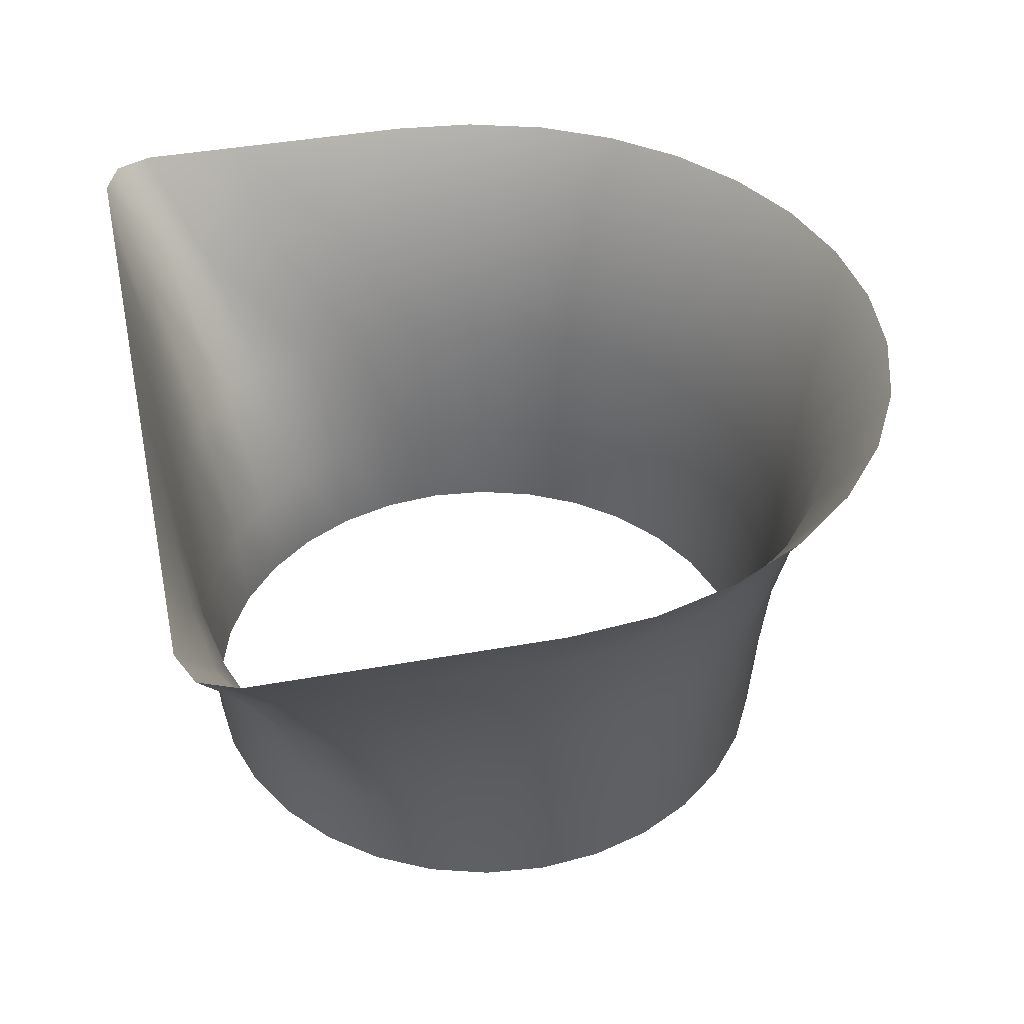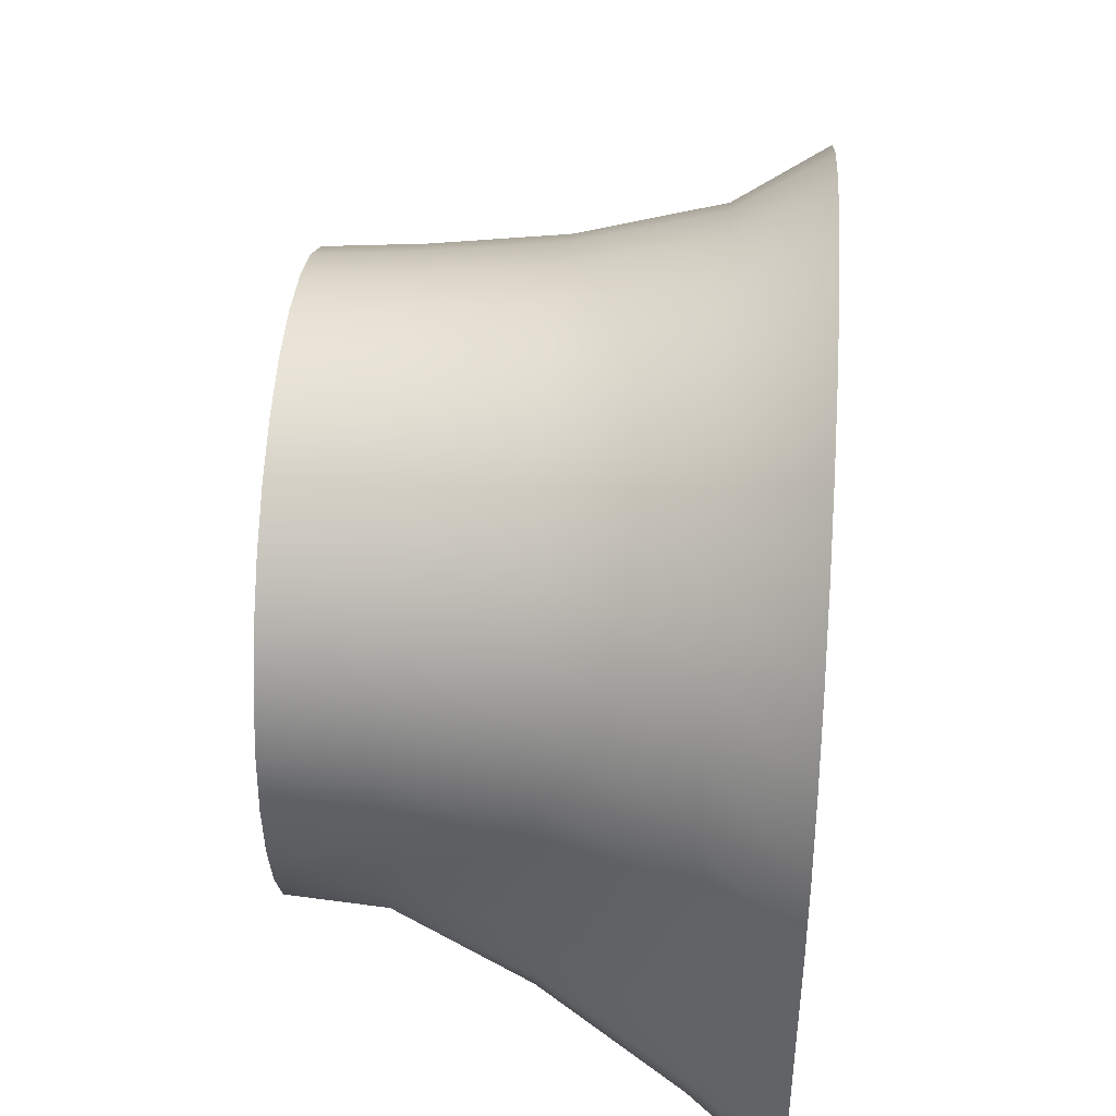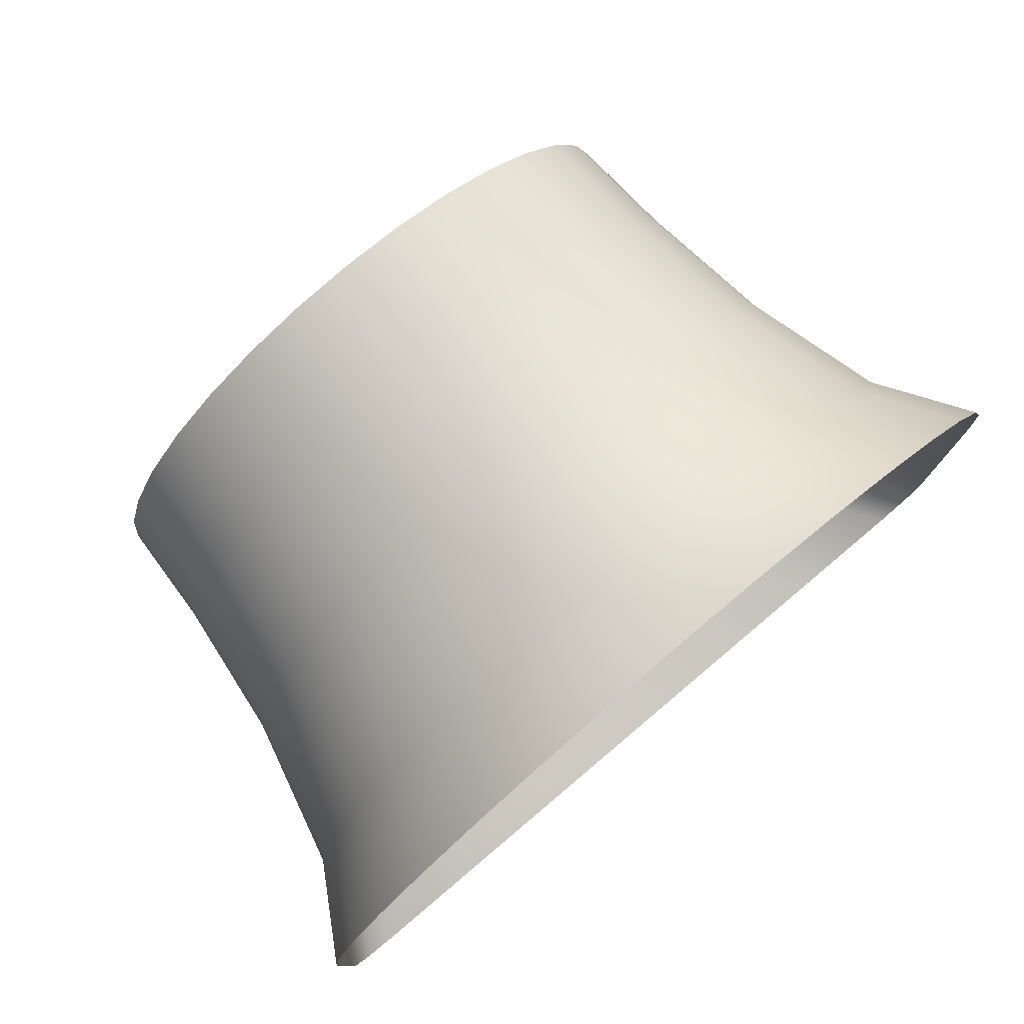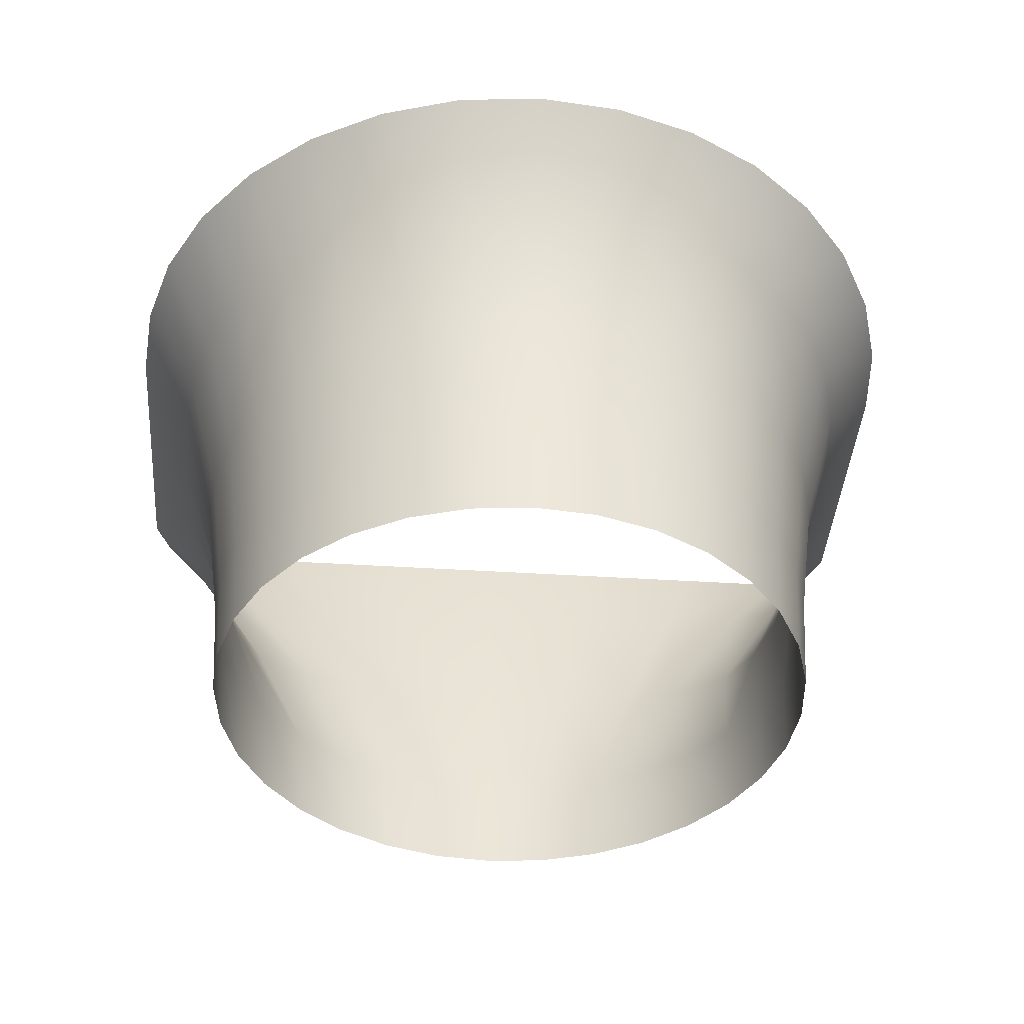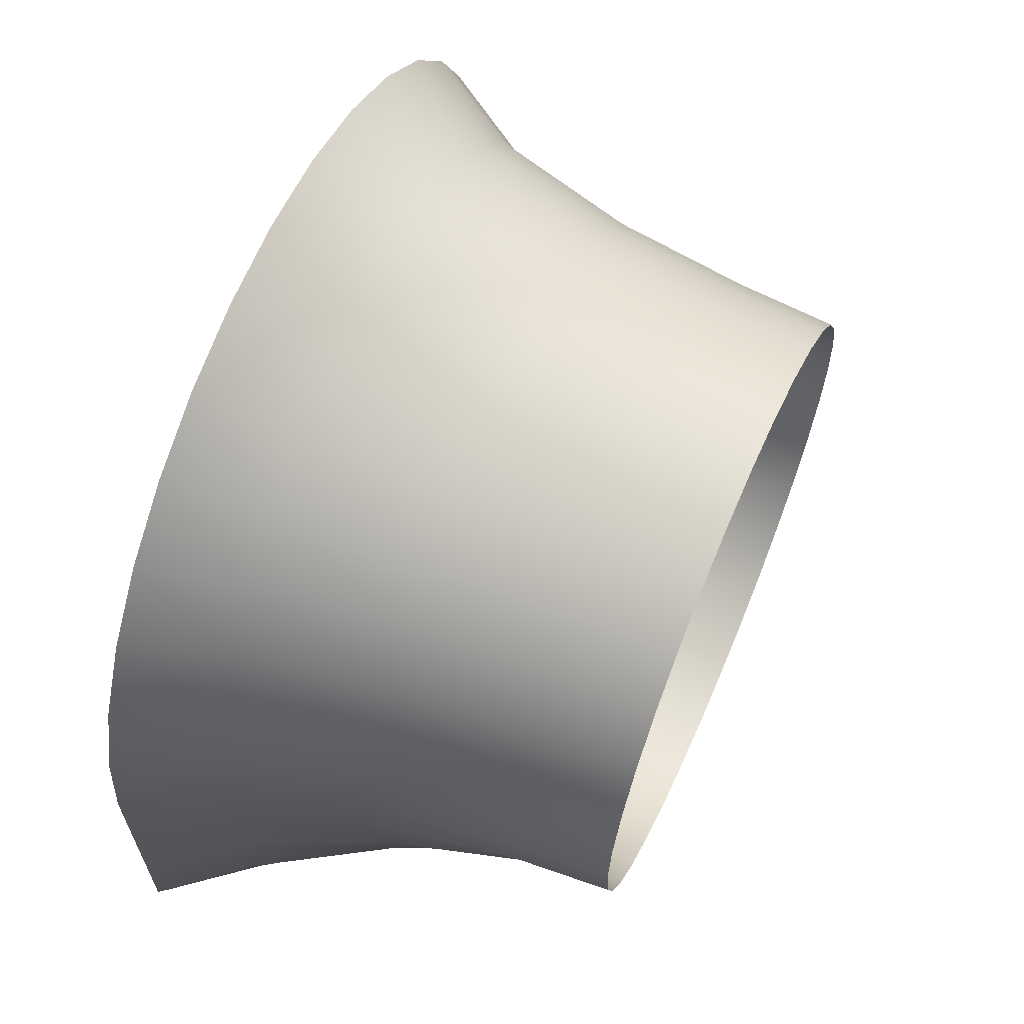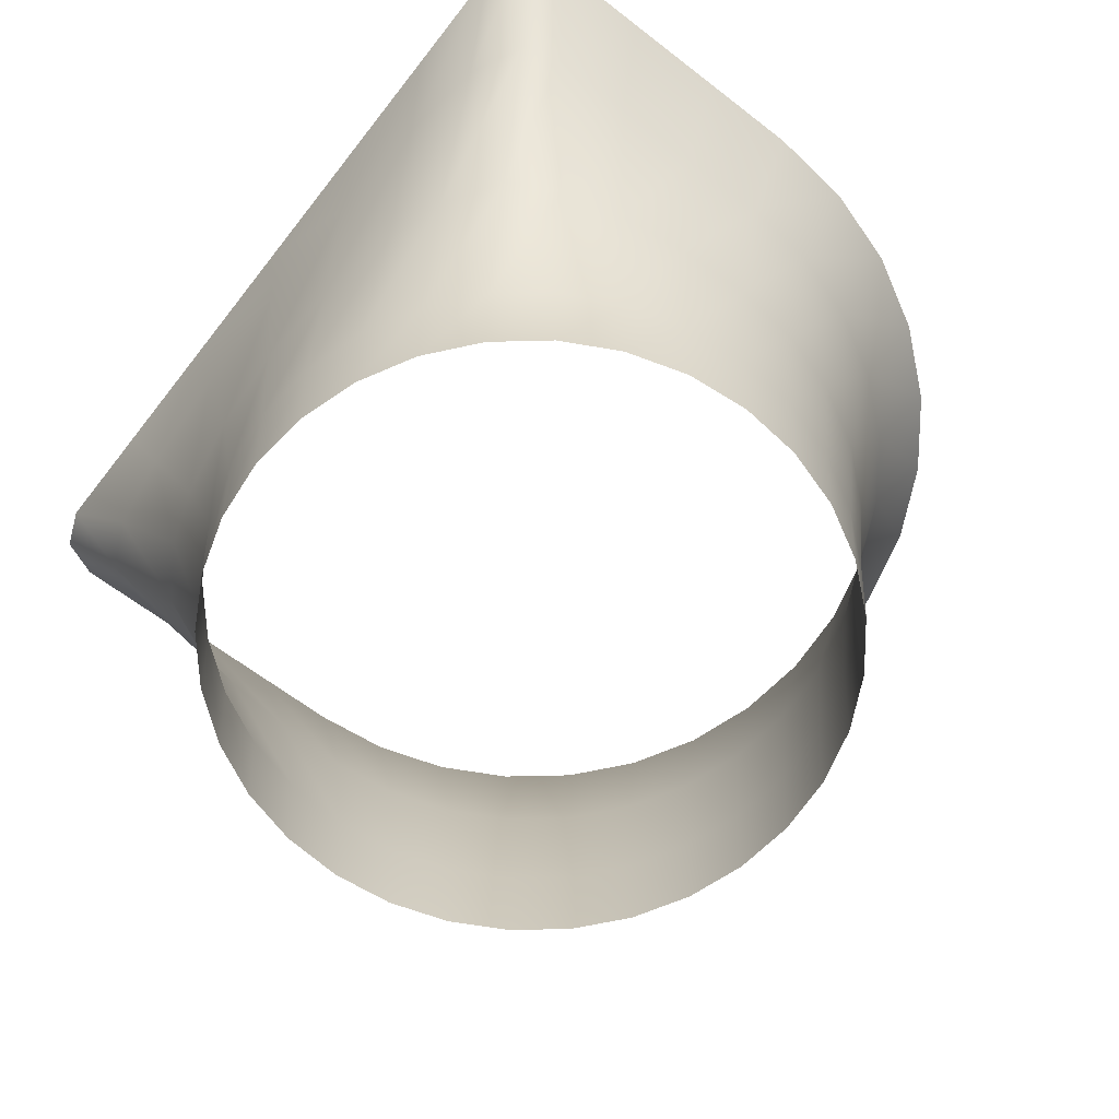
<metadata>
{"format":"obj","ext":"obj","renderer":"f3d","projection":"perspective","resolution":1024,"background":"white","views":[{"elev":41.9,"azim":-102.3,"up":"+Y"},{"elev":42.1,"azim":94.3,"up":"+Z"},{"elev":79.2,"azim":139.8,"up":"+Z"},{"elev":-41.3,"azim":-4.4,"up":"+Y"},{"elev":63.8,"azim":-66.4,"up":"+Z"},{"elev":-63.6,"azim":-128.0,"up":"+Y"}]}
</metadata>
<code>
g net
v 0.08412 1.587 0.2709
v 1.912e-07 1.726 0.2531
v 1.896e-07 1.587 0.2626
v 0.08598 1.726 0.2616
v 0.165 1.587 0.2954
v 9.973e-08 1.915 0.2394
v 0.1686 1.726 0.2867
v 0.2396 1.587 0.3353
v 0.12 1.915 0.2481
v -0 2.118 0.2179
v 0.2448 1.726 0.3274
v 0.3049 1.587 0.3889
v 0.2336 1.915 0.2683
v 0.1646 2.118 0.2223
v 0.3116 1.726 0.3822
v 0.3585 1.587 0.4543
v 0.1896 2.246 0.1991
v -0 2.246 0.1991
v 0.3191 2.118 0.2314
v 0.3674 2.246 0.1991
v 0.5278 2.246 0.1991
v 0.3135 1.915 0.2952
v 0.3664 1.726 0.449
v 0.3984 1.587 0.5288
v 0.4327 2.118 0.2471
v 0.392 1.915 0.3435
v 0.5035 2.118 0.2813
v 0.5799 2.246 0.2207
v 0.4072 1.726 0.5252
v 0.4229 1.587 0.6097
v 0.4288 1.915 0.4106
v 0.5222 2.118 0.3333
v 0.6014 2.246 0.2728
v 0.6014 2.246 0.409
v 0.4322 1.726 0.6079
v 0.4312 1.587 0.6938
v 0.4407 1.726 0.6938
v 0.4498 1.915 0.4923
v 0.4627 1.915 0.5889
v 0.467 1.915 0.6875
v 0.5222 2.118 0.4447
v 0.5222 2.118 0.5623
v 0.5222 2.118 0.6805
v 0.6014 2.246 0.5443
v 0.6014 2.246 0.6805
v -0.4229 1.587 0.6097
v -0.4407 1.726 0.6938
v -0.4312 1.587 0.6938
v -0.4322 1.726 0.6079
v -0.3984 1.587 0.5288
v -0.467 1.915 0.6875
v -0.4072 1.726 0.5252
v -0.3585 1.587 0.4543
v -0.4627 1.915 0.5889
v -0.5222 2.118 0.6805
v -0.3664 1.726 0.449
v -0.3049 1.587 0.3889
v -0.4498 1.915 0.4923
v -0.5222 2.118 0.5623
v -0.3116 1.726 0.3822
v -0.2396 1.587 0.3353
v -0.6014 2.246 0.5443
v -0.6014 2.246 0.6805
v -0.5222 2.118 0.4447
v -0.6014 2.246 0.409
v -0.6014 2.246 0.2728
v -0.4288 1.915 0.4106
v -0.2448 1.726 0.3274
v -0.165 1.587 0.2954
v -0.5222 2.118 0.3333
v -0.392 1.915 0.3435
v -0.5035 2.118 0.2813
v -0.5799 2.246 0.2207
v -0.1686 1.726 0.2867
v -0.08412 1.587 0.2709
v -0.3135 1.915 0.2952
v -0.4327 2.118 0.2471
v -0.5278 2.246 0.1991
v -0.08598 1.726 0.2616
v 1.896e-07 1.587 0.2626
v 1.912e-07 1.726 0.2531
v -0.2336 1.915 0.2683
v -0.3191 2.118 0.2314
v -0.3674 2.246 0.1991
v -0.12 1.915 0.2481
v 9.973e-08 1.915 0.2394
v -0.1646 2.118 0.2223
v -0.1896 2.246 0.1991
v -0 2.118 0.2179
v -0 2.246 0.1991
v -0.08412 1.587 1.117
v -7.802e-08 1.726 1.135
v -7.388e-08 1.587 1.125
v -0.08598 1.726 1.126
v -0.165 1.587 1.092
v 5.175e-09 1.915 1.154
v -0.1686 1.726 1.101
v -0.2396 1.587 1.052
v -0.09104 1.915 1.145
v 9.512e-08 2.118 1.202
v -0.2448 1.726 1.06
v -0.3049 1.587 0.9987
v -0.1786 1.915 1.119
v -0.1017 2.118 1.192
v 1.095e-07 2.246 1.281
v -0.1172 2.246 1.27
v -0.1996 2.118 1.162
v -0.2298 2.246 1.235
v -0.3116 1.726 1.005
v -0.3585 1.587 0.9334
v -0.2593 1.915 1.076
v -0.2897 2.118 1.114
v -0.3337 2.246 1.18
v -0.3664 1.726 0.9387
v -0.3984 1.587 0.8588
v -0.33 1.915 1.018
v -0.3688 2.118 1.049
v -0.4247 2.246 1.105
v -0.4072 1.726 0.8625
v -0.4229 1.587 0.778
v -0.388 1.915 0.9468
v -0.4336 2.118 0.9703
v -0.4994 2.246 1.014
v -0.4322 1.726 0.7798
v -0.4312 1.587 0.6938
v -0.4407 1.726 0.6938
v -0.4312 1.915 0.8661
v -0.4818 2.118 0.8801
v -0.5549 2.246 0.9104
v -0.4577 1.915 0.7786
v -0.467 1.915 0.6875
v -0.5115 2.118 0.7823
v -0.5891 2.246 0.7977
v -0.5222 2.118 0.6805
v -0.6014 2.246 0.6805
v 0.4229 1.587 0.778
v 0.4407 1.726 0.6938
v 0.4312 1.587 0.6938
v 0.4322 1.726 0.7798
v 0.3984 1.587 0.8588
v 0.467 1.915 0.6875
v 0.4072 1.726 0.8625
v 0.3585 1.587 0.9334
v 0.4577 1.915 0.7786
v 0.5222 2.118 0.6805
v 0.3664 1.726 0.9387
v 0.3049 1.587 0.9987
v 0.5115 2.118 0.7823
v 0.6014 2.246 0.6805
v 0.5891 2.246 0.7977
v 0.4312 1.915 0.8661
v 0.4818 2.118 0.8801
v 0.5549 2.246 0.9104
v 0.3116 1.726 1.005
v 0.2396 1.587 1.052
v 0.388 1.915 0.9468
v 0.4336 2.118 0.9703
v 0.4994 2.246 1.014
v 0.2448 1.726 1.06
v 0.165 1.587 1.092
v 0.33 1.915 1.018
v 0.3688 2.118 1.049
v 0.4247 2.246 1.105
v 0.1686 1.726 1.101
v 0.08412 1.587 1.117
v 0.2593 1.915 1.076
v 0.2897 2.118 1.114
v 0.3337 2.246 1.18
v 0.08598 1.726 1.126
v -7.388e-08 1.587 1.125
v -7.802e-08 1.726 1.135
v 0.1786 1.915 1.119
v 0.1996 2.118 1.162
v 0.2298 2.246 1.235
v 0.09104 1.915 1.145
v 5.175e-09 1.915 1.154
v 0.1017 2.118 1.192
v 0.1172 2.246 1.27
v 9.512e-08 2.118 1.202
v 1.095e-07 2.246 1.281
g net_0
f 3 2 1
f 2 4 1
f 1 4 5
f 2 6 4
f 4 7 5
f 5 7 8
f 6 9 4
f 7 4 9
f 6 10 9
f 7 11 8
f 8 11 12
f 13 7 9
f 7 13 11
f 10 14 9
f 13 9 14
f 11 15 12
f 12 15 16
f 17 14 10
f 18 17 10
f 14 17 19
f 19 13 14
f 17 20 19
f 20 21 19
f 13 22 11
f 13 19 22
f 11 22 15
f 15 23 16
f 16 23 24
f 21 25 19
f 19 25 22
f 22 26 15
f 22 25 26
f 23 15 26
f 27 25 21
f 25 27 26
f 28 27 21
f 23 29 24
f 24 29 30
f 31 23 26
f 31 26 27
f 23 31 29
f 32 27 28
f 32 31 27
f 33 32 28
f 33 34 32
f 29 35 30
f 30 35 36
f 35 37 36
f 31 38 29
f 31 32 38
f 35 29 38
f 35 39 37
f 39 35 38
f 39 40 37
f 32 41 38
f 34 41 32
f 39 38 41
f 39 42 40
f 42 39 41
f 42 41 34
f 42 43 40
f 44 42 34
f 45 43 42
f 44 45 42
f 48 47 46
f 47 49 46
f 46 49 50
f 47 51 49
f 49 52 50
f 50 52 53
f 51 54 49
f 52 49 54
f 51 55 54
f 52 56 53
f 53 56 57
f 58 52 54
f 52 58 56
f 55 59 54
f 58 54 59
f 56 60 57
f 57 60 61
f 59 55 62
f 55 63 62
f 64 59 62
f 64 58 59
f 65 64 62
f 64 65 66
f 58 67 56
f 58 64 67
f 60 56 67
f 60 68 61
f 61 68 69
f 70 64 66
f 64 70 67
f 71 60 67
f 71 67 70
f 60 71 68
f 72 70 66
f 72 71 70
f 73 72 66
f 68 74 69
f 69 74 75
f 71 76 68
f 71 72 76
f 74 68 76
f 77 72 73
f 72 77 76
f 78 77 73
f 74 79 75
f 75 79 80
f 79 81 80
f 82 74 76
f 82 76 77
f 74 82 79
f 83 77 78
f 83 82 77
f 84 83 78
f 81 79 85
f 82 85 79
f 82 83 85
f 86 81 85
f 83 84 87
f 83 87 85
f 86 85 87
f 84 88 87
f 89 86 87
f 88 90 87
f 90 89 87
f 93 92 91
f 92 94 91
f 91 94 95
f 92 96 94
f 94 97 95
f 95 97 98
f 96 99 94
f 97 94 99
f 96 100 99
f 97 101 98
f 98 101 102
f 103 97 99
f 97 103 101
f 100 104 99
f 103 99 104
f 104 100 105
f 106 104 105
f 107 104 106
f 107 103 104
f 108 107 106
f 101 109 102
f 102 109 110
f 103 111 101
f 103 107 111
f 109 101 111
f 112 107 108
f 107 112 111
f 113 112 108
f 109 114 110
f 110 114 115
f 116 109 111
f 116 111 112
f 109 116 114
f 117 112 113
f 117 116 112
f 118 117 113
f 114 119 115
f 115 119 120
f 116 121 114
f 116 117 121
f 119 114 121
f 122 117 118
f 117 122 121
f 123 122 118
f 119 124 120
f 120 124 125
f 124 126 125
f 127 119 121
f 127 121 122
f 119 127 124
f 128 122 123
f 128 127 122
f 129 128 123
f 124 130 126
f 127 130 124
f 127 128 130
f 130 131 126
f 132 128 129
f 128 132 130
f 130 132 131
f 133 132 129
f 132 134 131
f 134 132 133
f 135 134 133
f 138 137 136
f 137 139 136
f 136 139 140
f 139 137 141
f 139 142 140
f 140 142 143
f 144 139 141
f 139 144 142
f 144 141 145
f 142 146 143
f 143 146 147
f 148 144 145
f 148 145 149
f 150 148 149
f 144 151 142
f 144 148 151
f 146 142 151
f 152 148 150
f 148 152 151
f 153 152 150
f 146 154 147
f 147 154 155
f 156 146 151
f 156 151 152
f 146 156 154
f 157 152 153
f 157 156 152
f 158 157 153
f 154 159 155
f 155 159 160
f 156 161 154
f 156 157 161
f 154 161 159
f 162 157 158
f 157 162 161
f 163 162 158
f 159 164 160
f 160 164 165
f 161 166 159
f 161 162 166
f 164 159 166
f 167 162 163
f 162 167 166
f 168 167 163
f 164 169 165
f 165 169 170
f 169 171 170
f 172 164 166
f 172 166 167
f 164 172 169
f 173 167 168
f 173 172 167
f 174 173 168
f 171 169 175
f 172 175 169
f 172 173 175
f 176 171 175
f 177 173 174
f 173 177 175
f 176 175 177
f 178 177 174
f 179 176 177
f 179 177 178
f 180 179 178

</code>
